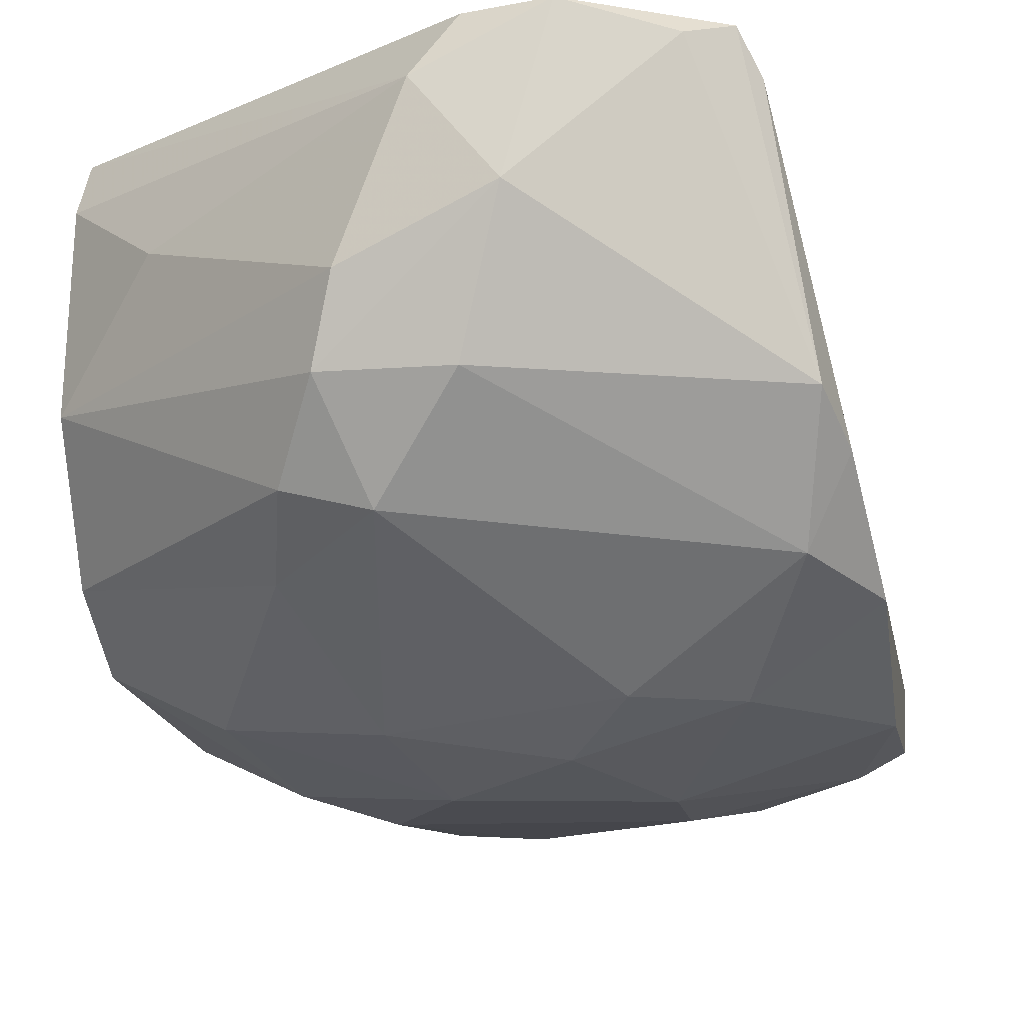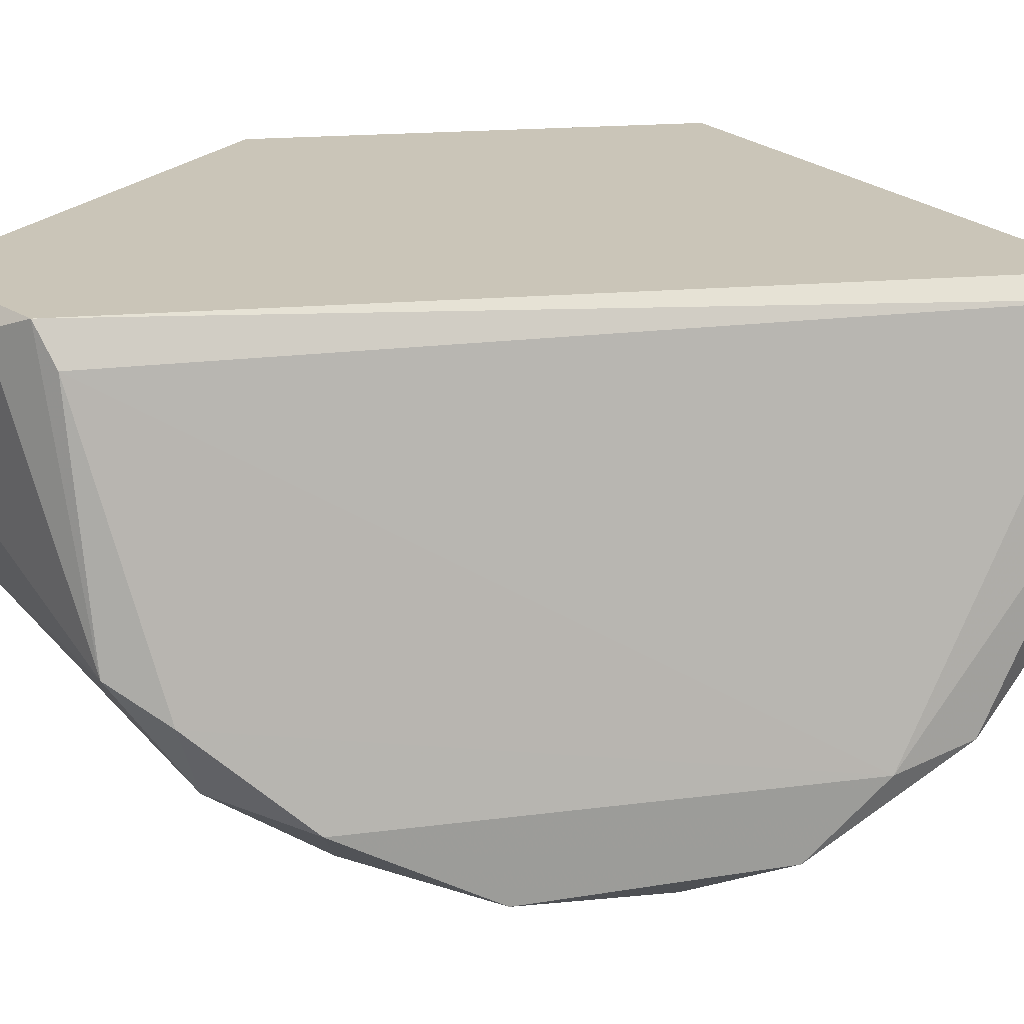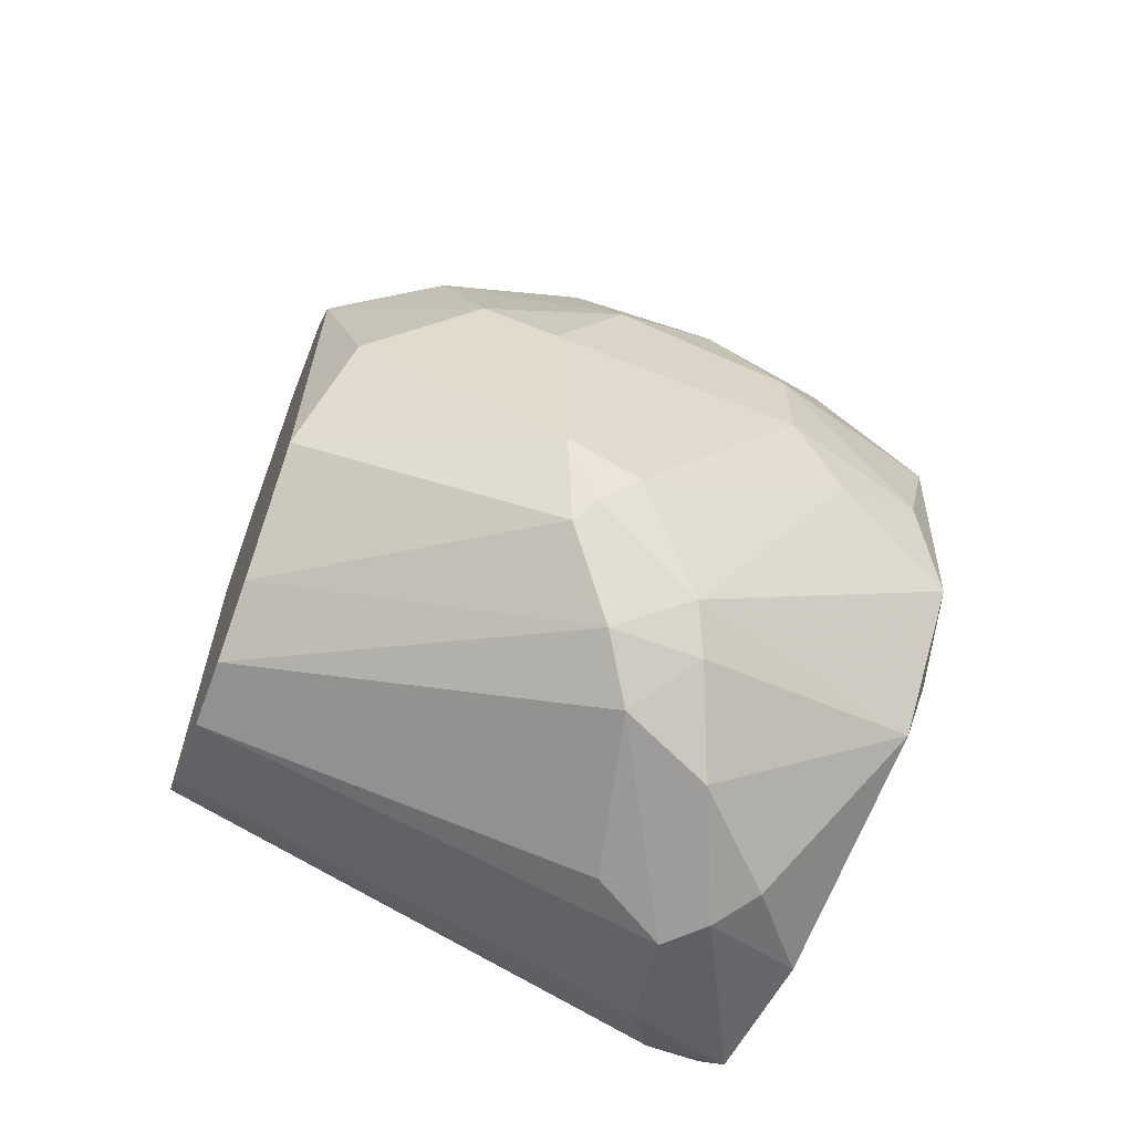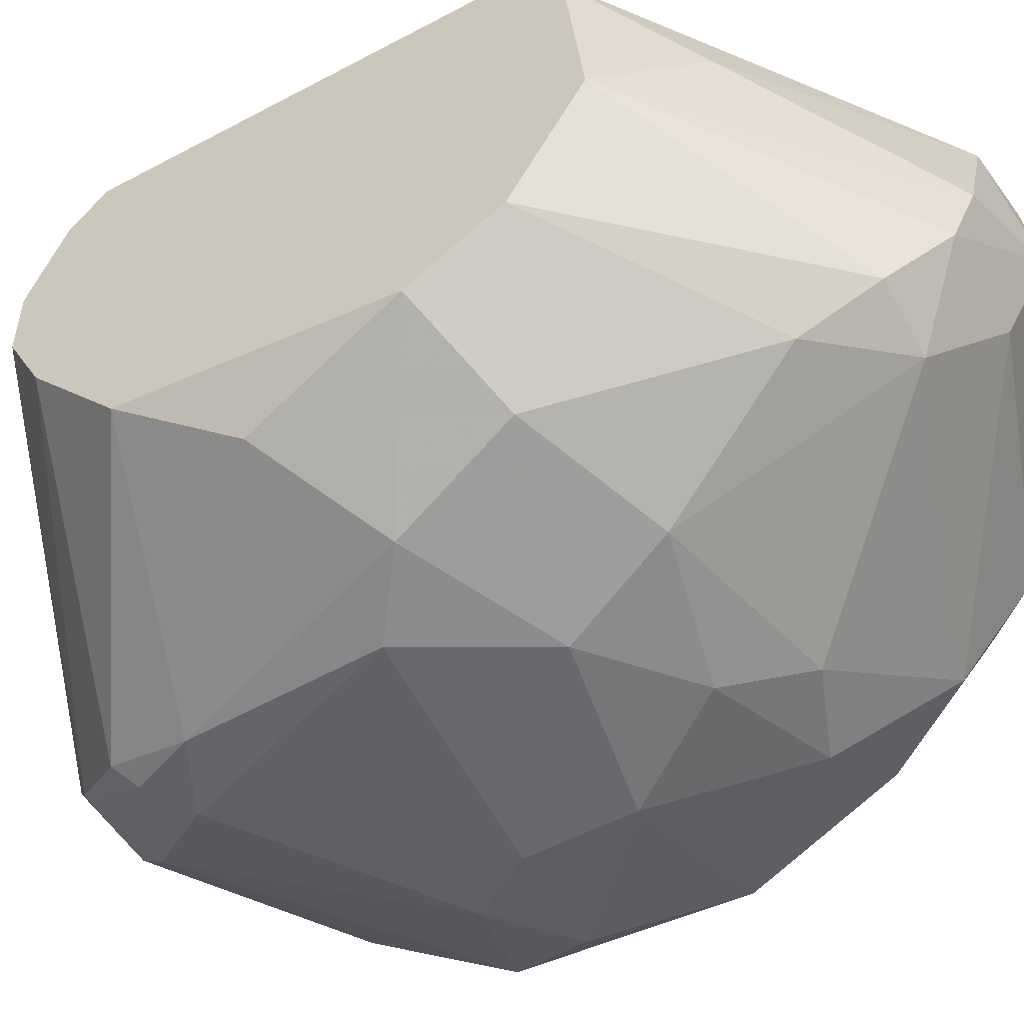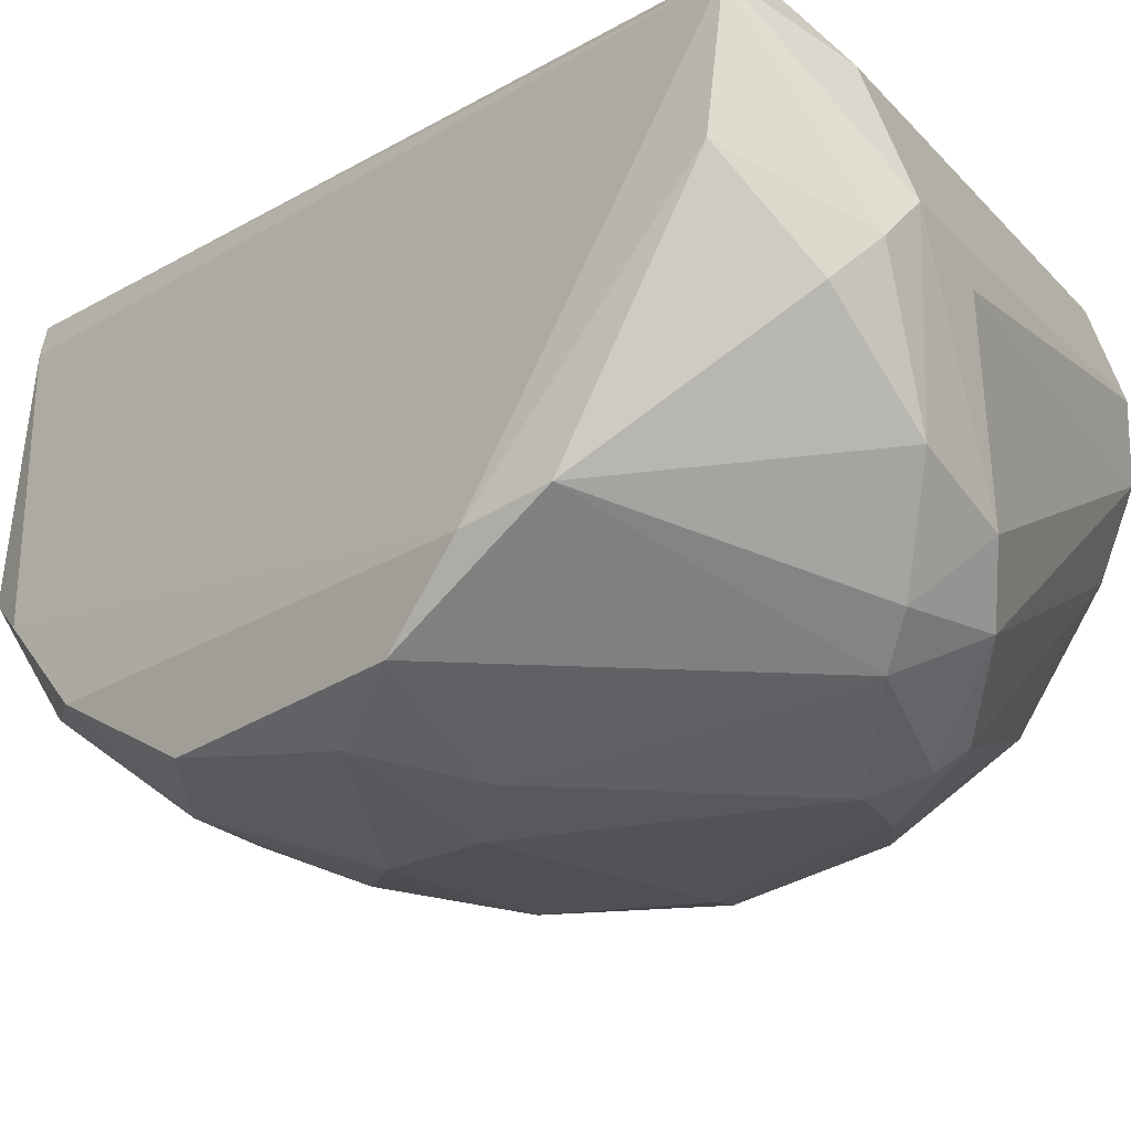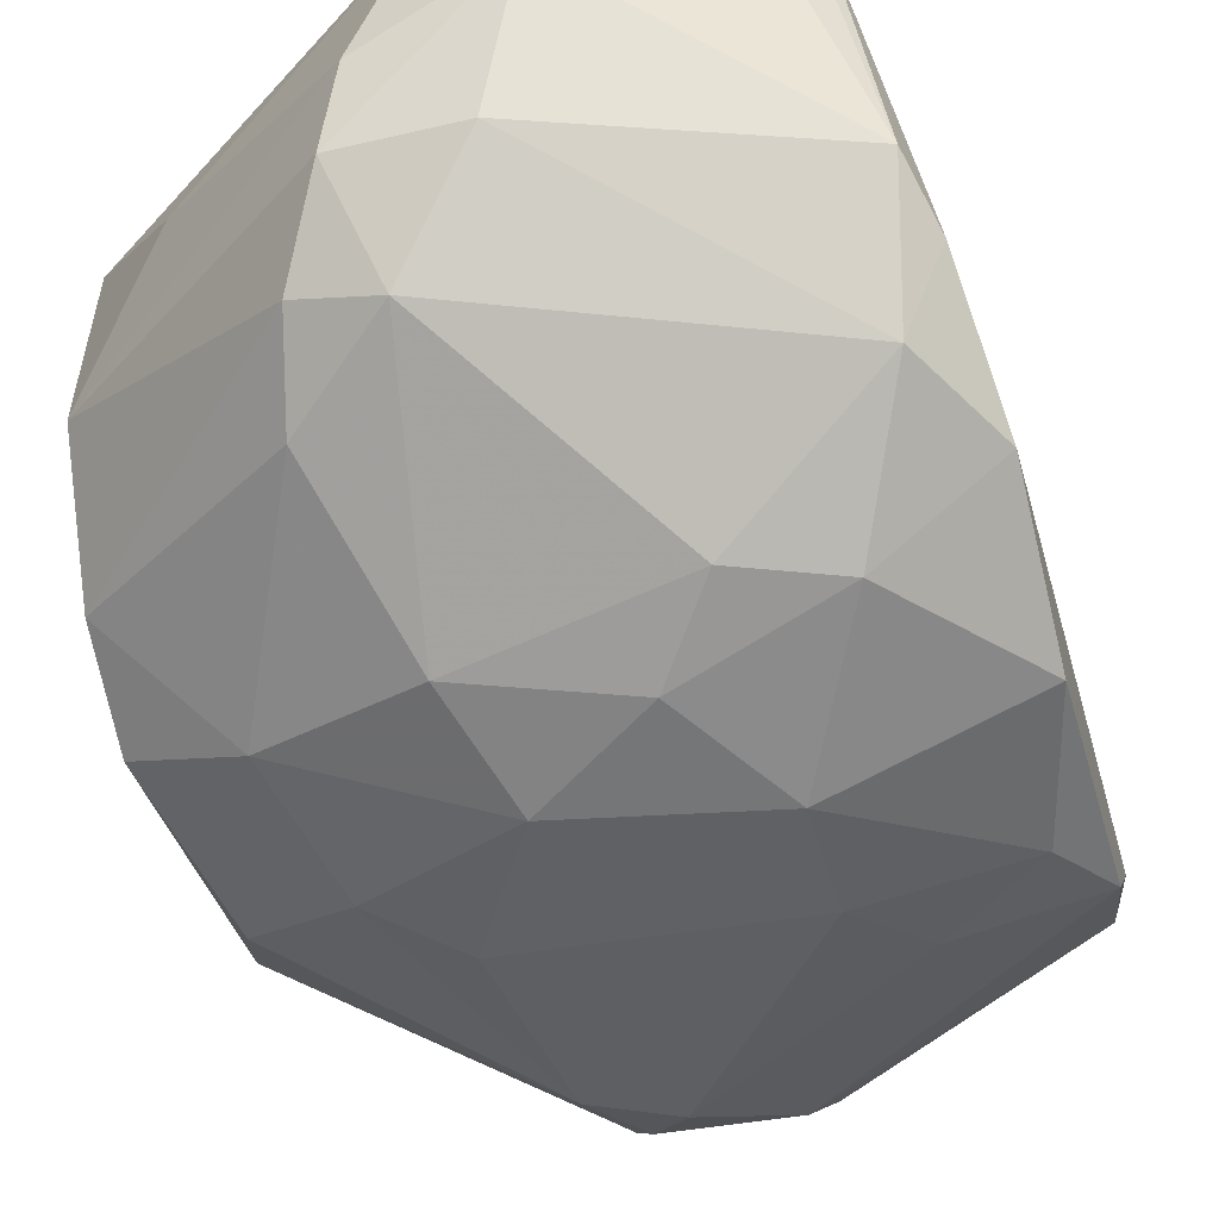
<metadata>
{"format":"obj","ext":"obj","renderer":"f3d","projection":"perspective","resolution":1024,"background":"white","views":[{"elev":-14.6,"azim":9.4,"up":"+Y"},{"elev":20.4,"azim":80.9,"up":"+Y"},{"elev":-63.2,"azim":-20.5,"up":"+Z"},{"elev":-52.7,"azim":-60.2,"up":"+Y"},{"elev":-19.3,"azim":137.7,"up":"+Y"},{"elev":-45.7,"azim":15.2,"up":"+Y"}]}
</metadata>
<code>
v 0.03385 -0.004817 -0.03381
v 0.02231 0.005451 0.03417
v 0.02103 -0.02021 -0.02868
v 0.02103 -0.02662 -0.01969
v 0.00948 -0.02662 0.000826
v 0.03642 -0.02662 -0.009434
v 0.03642 -0.007381 -0.03252
v 0.03642 0.008015 0.03161
v -0.000788 -0.02021 0.007234
v -0.000788 0.006733 -0.01841
v -0.000788 -0.01764 -0.012
v -0.000788 0.009301 0.01494
v -0.000788 0.009301 -0.01585
v -0.000788 0.005451 0.0175
v -0.000788 -0.004817 -0.02098
v -0.000788 -0.009942 -0.01841
v -0.000788 0.000319 -0.02098
v -0.000788 -0.007381 0.01878
v -0.000788 -0.01636 0.01365
v 0.02616 -0.004817 -0.03252
v 0.02616 -0.02277 -0.02611
v 0.02487 0.009301 0.03289
v 0.02487 -0.009942 0.03289
v 0.01333 -0.01892 0.02391
v 0.04027 0.006733 0.02777
v 0.04027 0.008015 -0.02997
v 0.001785 -0.02277 -0.004301
v 0.03899 0.009297 -0.02868
v 0.03899 0.009297 0.02905
v 0.0159 -0.02662 -0.01713
v 0.005633 0.000319 0.02391
v 0.04283 -0.009942 0.02648
v 0.04283 -0.02534 -0.005582
v 0.03257 0.005451 -0.03124
v 0.03257 -0.02791 0.003389
v 0.03257 -0.02791 -0.004301
v 0.03129 -0.02406 0.01622
v 0.03129 -0.002249 -0.03381
v 0.01974 -0.02791 0.005952
v 0.01974 -0.01636 0.02905
v 0.0454 -0.02406 0.00467
v 0.0454 -0.01764 -0.01713
v 0.0454 -0.01892 0.01494
v 0.0454 -0.02277 -0.012
v 0.03513 0.009301 -0.02868
v 0.02359 -0.01636 -0.03124
v 0.0377 -0.02406 0.01365
v 0.02744 -0.02021 -0.02868
v 0.02744 -0.000967 0.03546
v 0.02744 -0.02662 0.01108
v 0.01461 -0.02791 -0.003019
v 0.01461 -0.01507 0.02905
v 0.04155 -0.000967 -0.02997
v 0.04155 -0.01764 0.02135
v 0.03 -0.01379 -0.03252
v 0.03 0.009301 0.03417
v 0.01846 -0.02534 -0.02226
v 0.01846 -0.004817 0.03417
v 0.01718 -0.02406 -0.02354
v 0.01718 -0.02534 0.01365
v 0.01718 -0.009942 0.03289
v 0.006917 -0.02406 0.009804
v 0.04412 -0.01251 0.02263
v 0.04412 -0.01636 -0.02226
f 2 56 22
f 12 10 19
f 19 10 16
f 12 56 45
f 56 29 45
f 12 19 18
f 19 52 18
f 10 12 13
f 12 45 13
f 45 10 13
f 16 10 17
f 26 1 38
f 36 39 51
f 44 43 41
f 43 47 41
f 19 16 11
f 62 39 60
f 43 63 54
f 47 43 54
f 63 32 54
f 32 23 54
f 23 40 54
f 23 32 49
f 56 2 49
f 2 58 49
f 63 43 42
f 43 44 42
f 44 64 42
f 26 29 25
f 32 63 25
f 29 32 25
f 63 42 25
f 42 26 25
f 12 18 14
f 2 12 14
f 36 51 4
f 39 36 35
f 41 47 35
f 40 60 37
f 47 54 37
f 54 40 37
f 10 45 34
f 45 26 34
f 17 10 34
f 26 38 34
f 38 17 34
f 11 16 59
f 62 19 9
f 11 27 9
f 19 11 9
f 1 26 53
f 26 42 53
f 42 64 53
f 7 1 53
f 64 7 53
f 27 11 30
f 57 4 30
f 4 51 30
f 59 57 30
f 11 59 30
f 52 19 24
f 19 62 24
f 40 52 24
f 62 60 24
f 60 40 24
f 29 56 8
f 32 29 8
f 56 49 8
f 49 32 8
f 36 4 6
f 6 4 21
f 64 44 21
f 48 64 21
f 4 57 21
f 44 6 21
f 38 1 55
f 46 38 55
f 48 46 55
f 64 48 55
f 1 7 55
f 7 64 55
f 16 17 15
f 46 48 3
f 57 59 3
f 59 16 3
f 48 21 3
f 21 57 3
f 15 46 3
f 16 15 3
f 38 46 20
f 17 38 20
f 46 15 20
f 15 17 20
f 39 62 5
f 51 39 5
f 9 27 5
f 62 9 5
f 27 30 5
f 30 51 5
f 18 52 61
f 58 18 61
f 52 40 61
f 40 23 61
f 49 58 61
f 23 49 61
f 29 26 28
f 26 45 28
f 45 29 28
f 44 41 33
f 35 36 33
f 41 35 33
f 6 44 33
f 36 6 33
f 18 58 31
f 58 2 31
f 14 18 31
f 2 14 31
f 60 39 50
f 39 35 50
f 35 47 50
f 37 60 50
f 47 37 50
f 56 12 22
f 12 2 22

</code>
